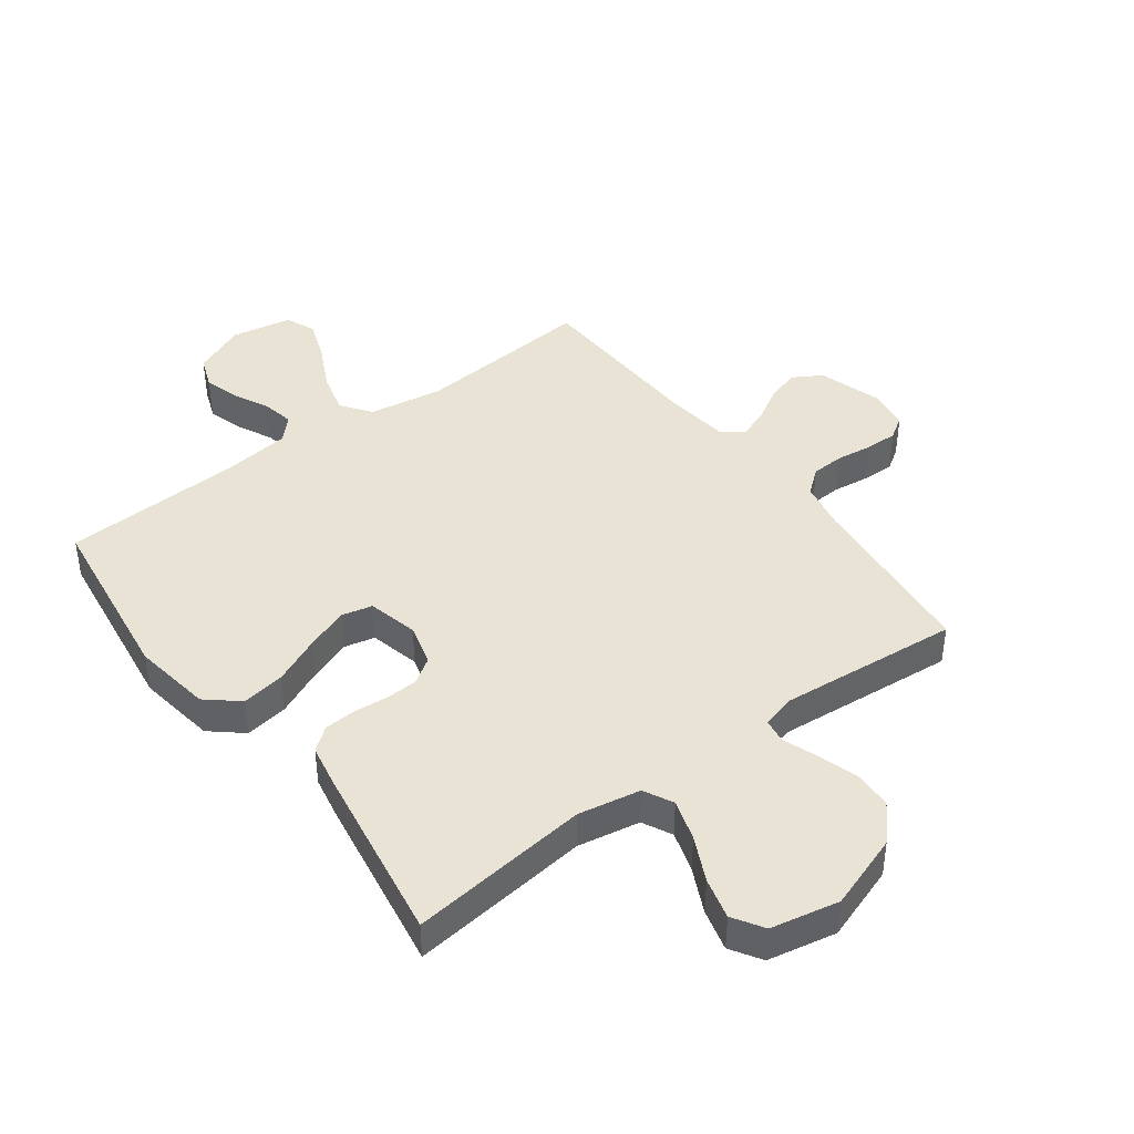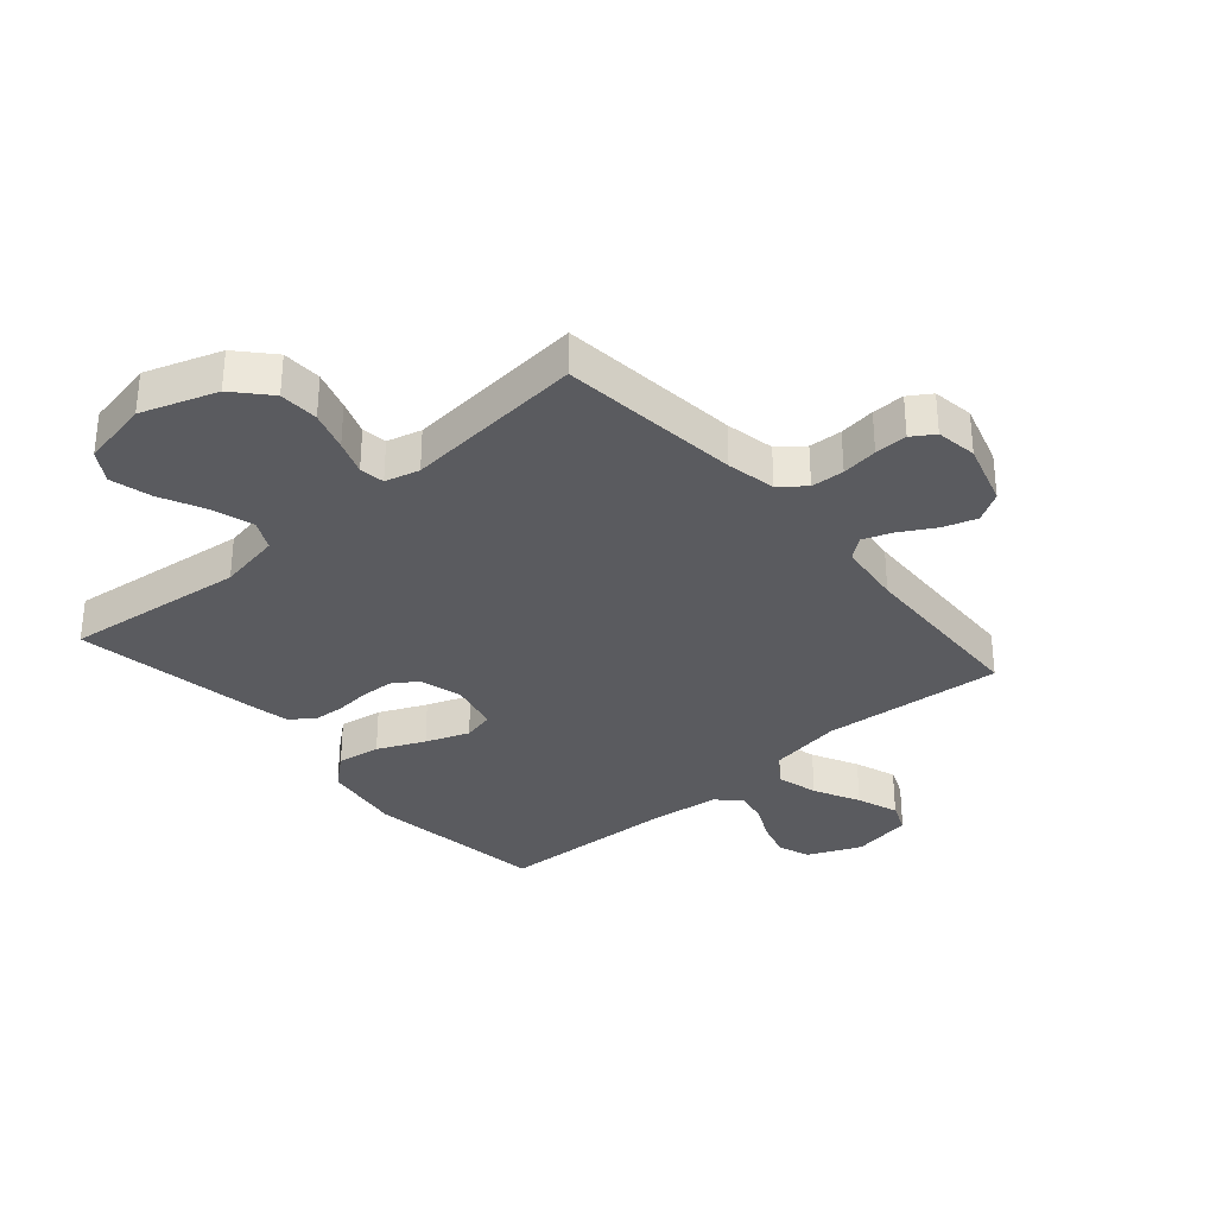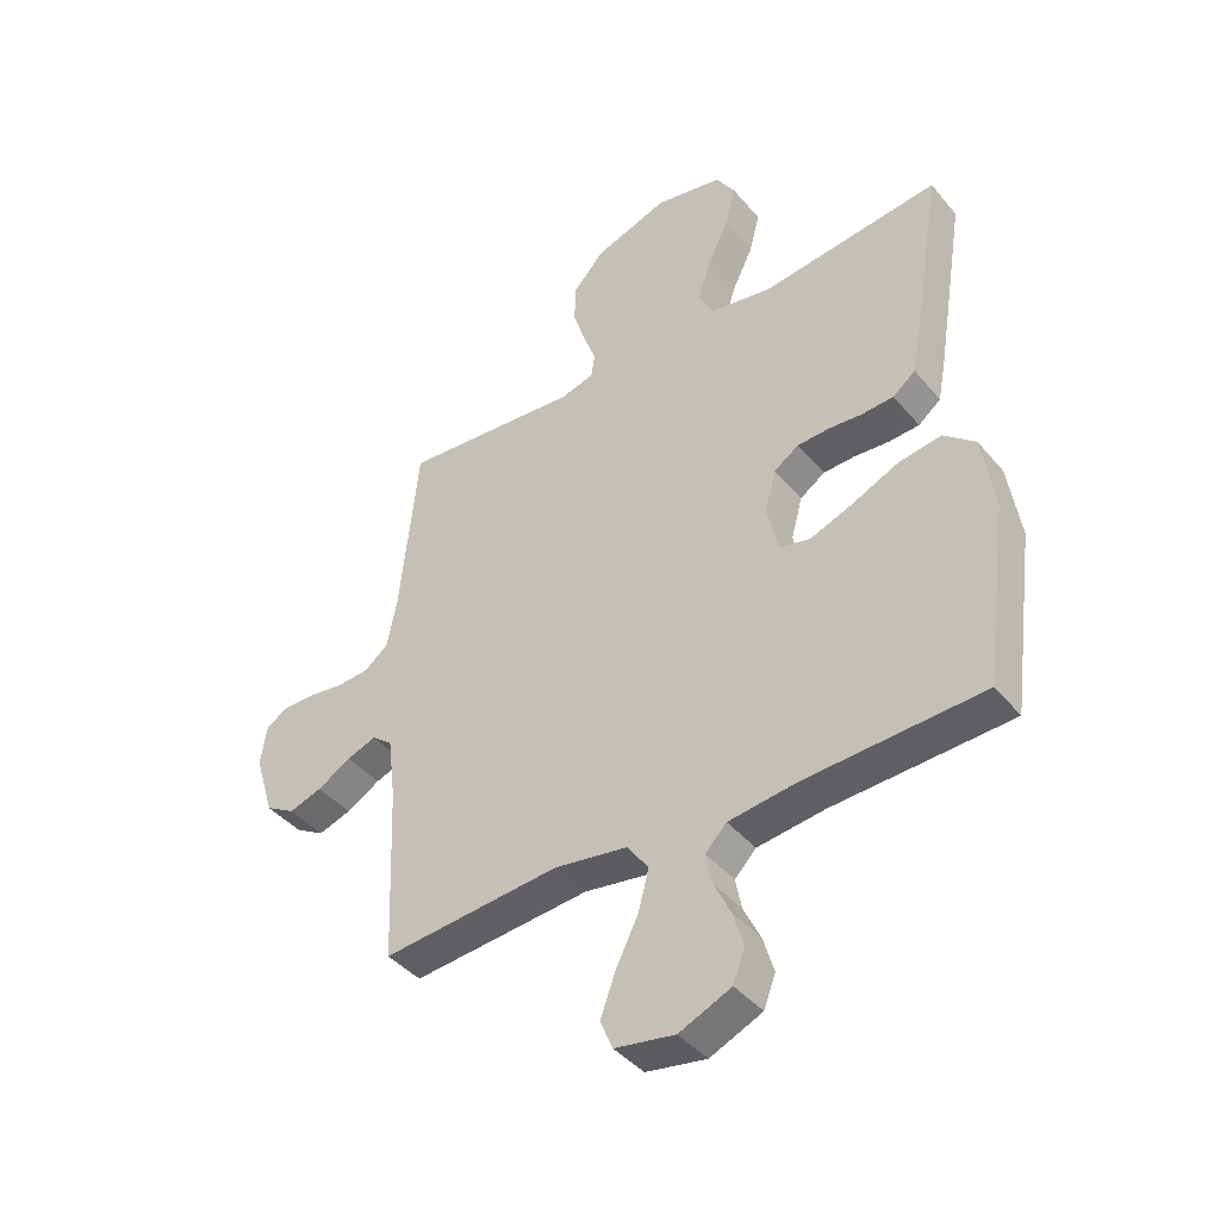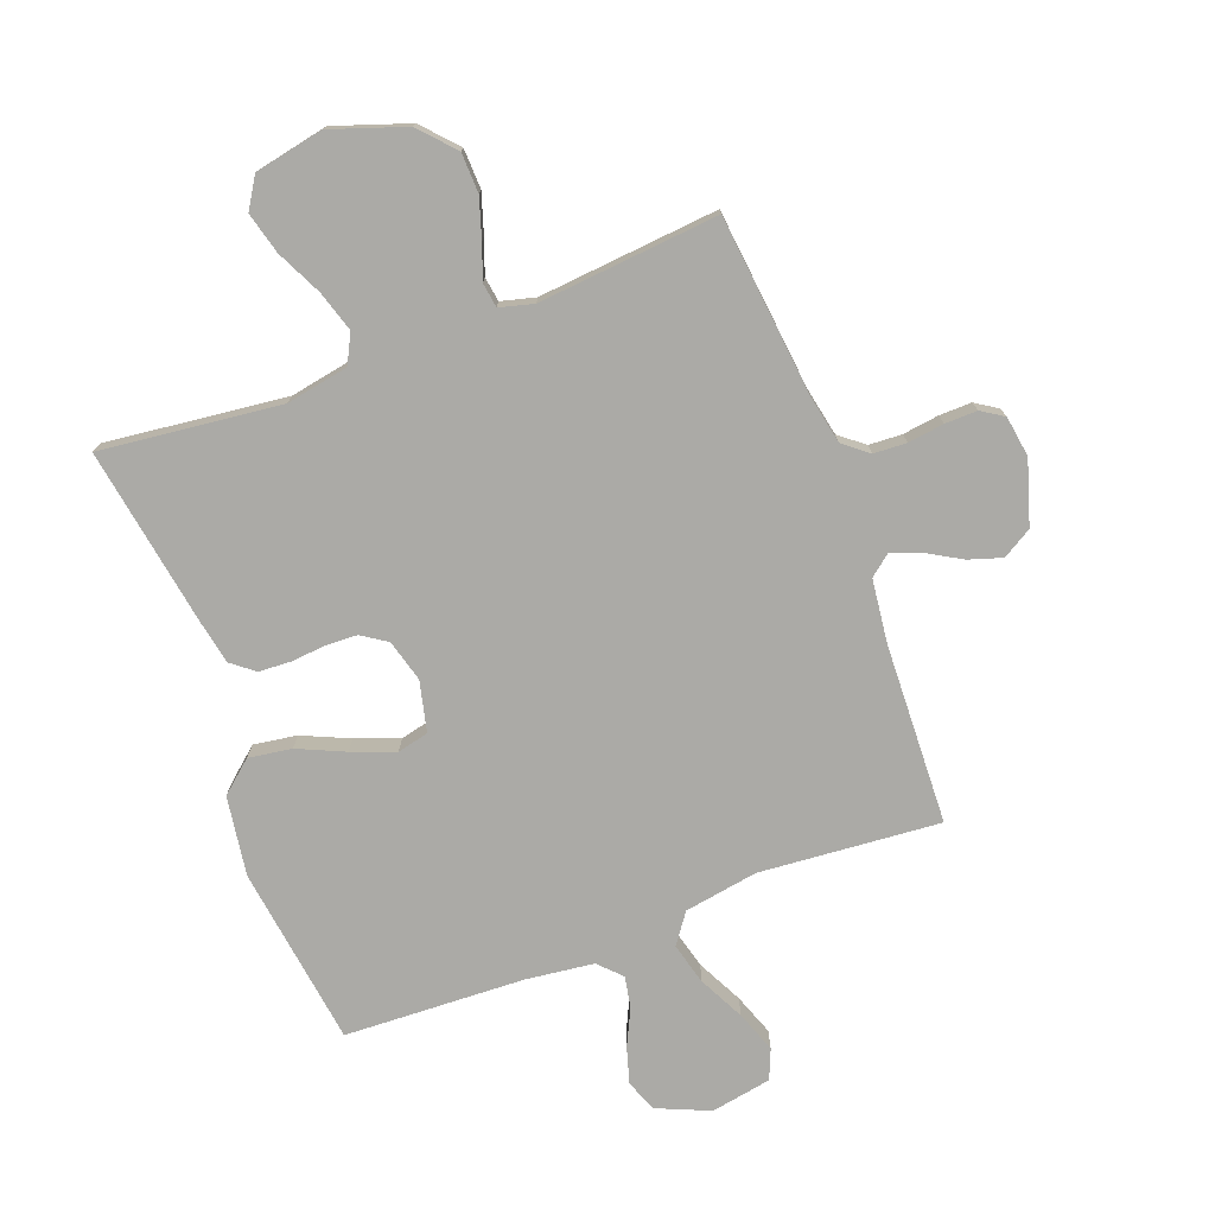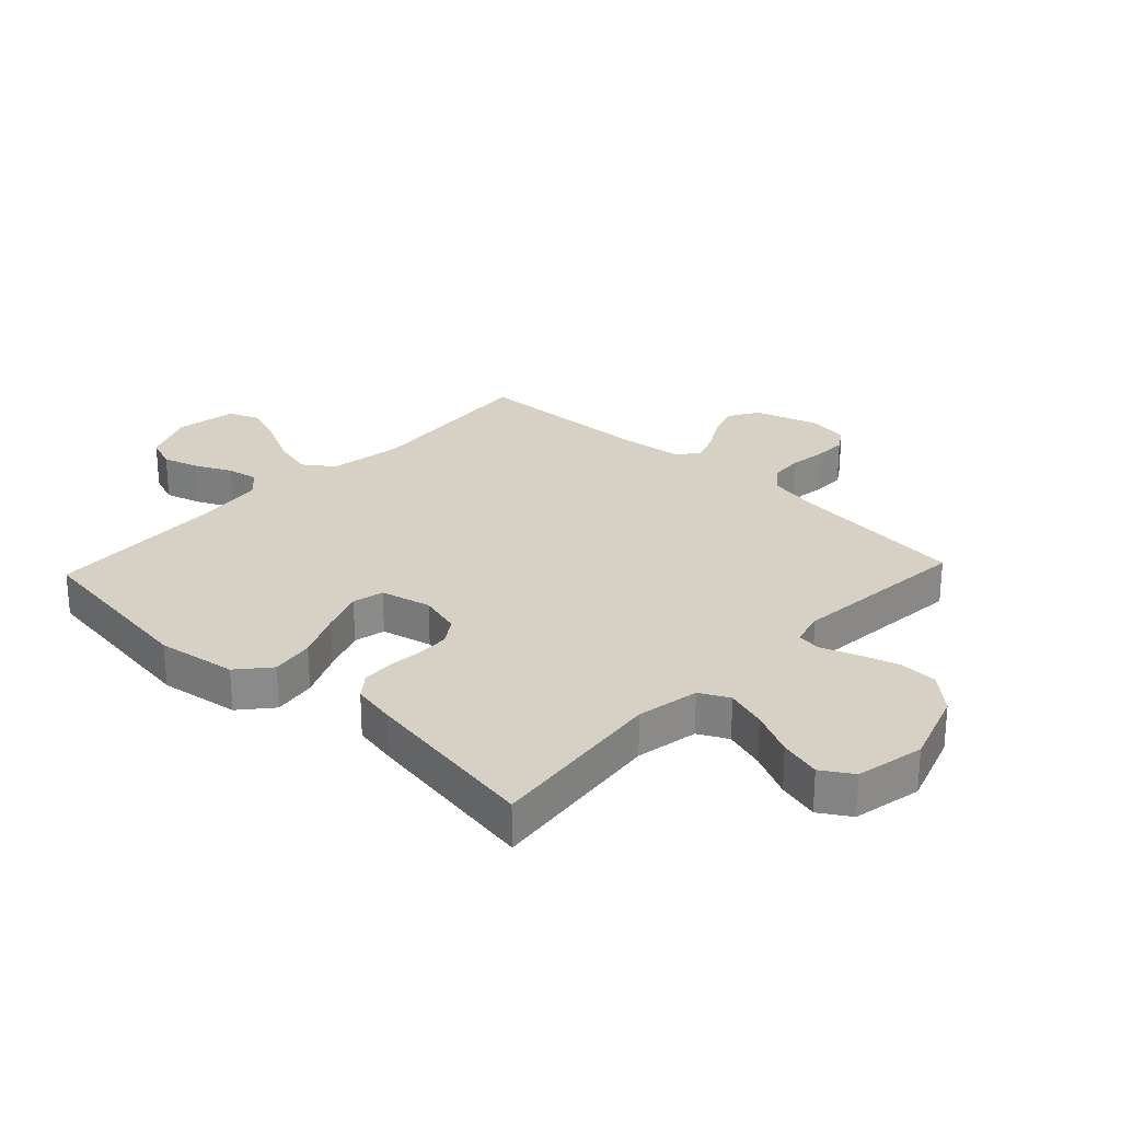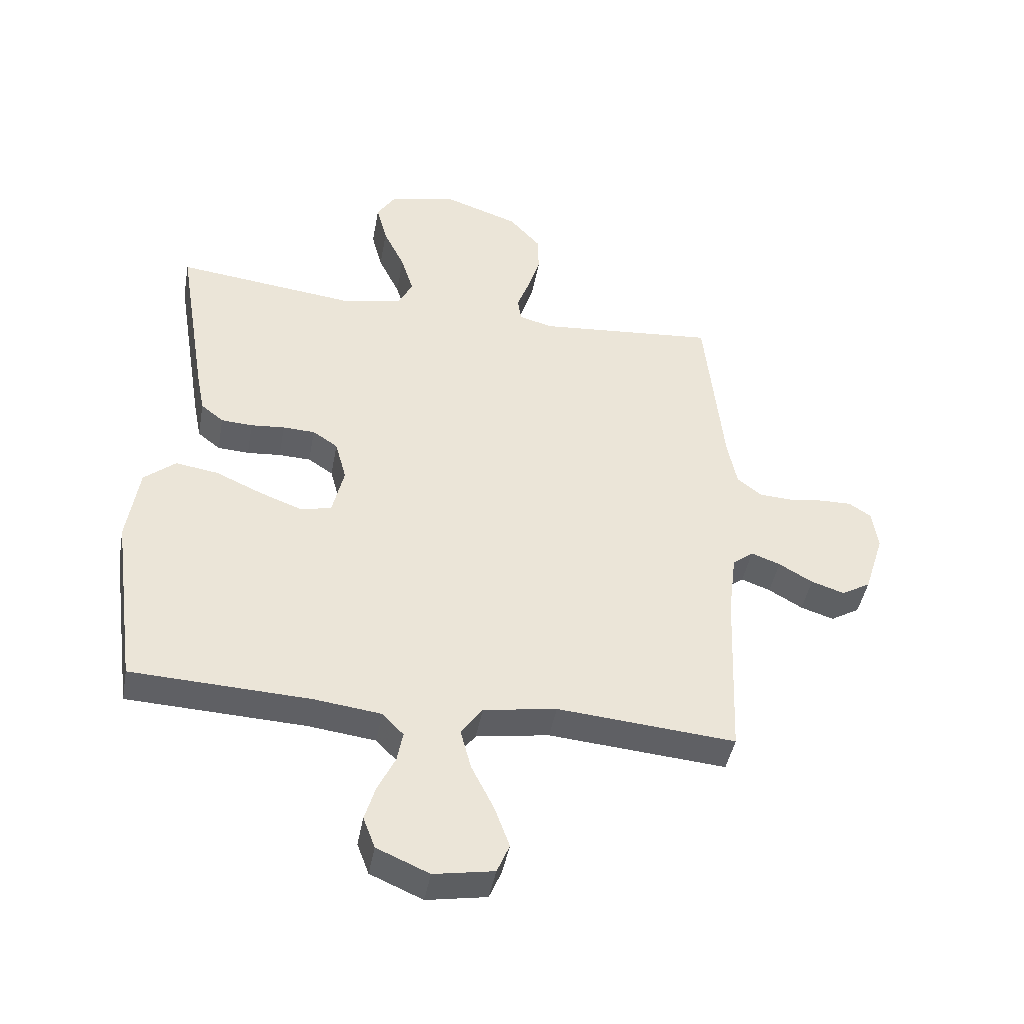
<metadata>
{"format":"obj","ext":"obj","renderer":"f3d","projection":"perspective","resolution":1024,"background":"white","views":[{"elev":42.3,"azim":-36.7,"up":"+Y"},{"elev":-33.1,"azim":41.0,"up":"+Y"},{"elev":-42.1,"azim":-143.6,"up":"+Z"},{"elev":-75.8,"azim":20.7,"up":"+Y"},{"elev":26.8,"azim":-46.7,"up":"+Y"},{"elev":-44.1,"azim":-10.3,"up":"+Z"}]}
</metadata>
<code>
v -0.5 0.07 0.5
v -0.2 0.07 0.465
v -0.096 0.07 0.484
v -0.071 0.07 0.533
v -0.092 0.07 0.601
v -0.128 0.07 0.676
v -0.146 0.07 0.745
v -0.114 0.07 0.796
v 0 0.07 0.819
v 0.125 0.07 0.776
v 0.177 0.07 0.718
v 0.179 0.07 0.652
v 0.158 0.07 0.586
v 0.137 0.07 0.529
v 0.143 0.07 0.488
v 0.2 0.07 0.473
v 0.5 0.07 0.5
v 0.531 0.07 0.2
v 0.547 0.07 0.119
v 0.588 0.07 0.086
v 0.643 0.07 0.083
v 0.703 0.07 0.091
v 0.757 0.07 0.092
v 0.794 0.07 0.068
v 0.804 0.07 0
v 0.771 0.07 -0.106
v 0.722 0.07 -0.135
v 0.666 0.07 -0.117
v 0.609 0.07 -0.084
v 0.56 0.07 -0.066
v 0.525 0.07 -0.094
v 0.512 0.07 -0.2
v 0.5 0.07 -0.5
v 0.2 0.07 -0.475
v 0.077 0.07 -0.495
v 0.041 0.07 -0.545
v 0.059 0.07 -0.614
v 0.097 0.07 -0.69
v 0.122 0.07 -0.759
v 0.101 0.07 -0.809
v 0 0.07 -0.827
v -0.088 0.07 -0.789
v -0.108 0.07 -0.736
v -0.09 0.07 -0.676
v -0.061 0.07 -0.616
v -0.051 0.07 -0.564
v -0.087 0.07 -0.527
v -0.2 0.07 -0.513
v -0.5 0.07 -0.5
v -0.541 0.07 -0.2
v -0.521 0.07 -0.068
v -0.468 0.07 -0.023
v -0.396 0.07 -0.034
v -0.318 0.07 -0.069
v -0.246 0.07 -0.096
v -0.194 0.07 -0.084
v -0.174 0.07 0
v -0.193 0.07 0.07
v -0.235 0.07 0.098
v -0.289 0.07 0.1
v -0.346 0.07 0.095
v -0.399 0.07 0.098
v -0.437 0.07 0.128
v -0.451 0.07 0.2
v -0.5 0 0.5
v -0.2 0 0.465
v -0.096 0 0.484
v -0.071 0 0.533
v -0.092 0 0.601
v -0.128 0 0.676
v -0.146 0 0.745
v -0.114 0 0.796
v 0 0 0.819
v 0.125 0 0.776
v 0.177 0 0.718
v 0.179 0 0.652
v 0.158 0 0.586
v 0.137 0 0.529
v 0.143 0 0.488
v 0.2 0 0.473
v 0.5 0 0.5
v 0.531 0 0.2
v 0.547 0 0.119
v 0.588 0 0.086
v 0.643 0 0.083
v 0.703 0 0.091
v 0.757 0 0.092
v 0.794 0 0.068
v 0.804 0 0
v 0.771 0 -0.106
v 0.722 0 -0.135
v 0.666 0 -0.117
v 0.609 0 -0.084
v 0.56 0 -0.066
v 0.525 0 -0.094
v 0.512 0 -0.2
v 0.5 0 -0.5
v 0.2 0 -0.475
v 0.077 0 -0.495
v 0.041 0 -0.545
v 0.059 0 -0.614
v 0.097 0 -0.69
v 0.122 0 -0.759
v 0.101 0 -0.809
v 0 0 -0.827
v -0.088 0 -0.789
v -0.108 0 -0.736
v -0.09 0 -0.676
v -0.061 0 -0.616
v -0.051 0 -0.564
v -0.087 0 -0.527
v -0.2 0 -0.513
v -0.5 0 -0.5
v -0.541 0 -0.2
v -0.521 0 -0.068
v -0.468 0 -0.023
v -0.396 0 -0.034
v -0.318 0 -0.069
v -0.246 0 -0.096
v -0.194 0 -0.084
v -0.174 0 0
v -0.193 0 0.07
v -0.235 0 0.098
v -0.289 0 0.1
v -0.346 0 0.095
v -0.399 0 0.098
v -0.437 0 0.128
v -0.451 0 0.2
f 64 1 2
f 63 64 2
f 62 63 2
f 61 62 2
f 60 61 2
f 59 60 2 3
f 58 59 3 4
f 57 58 4
f 52 53 54
f 51 52 54
f 50 51 54
f 49 50 54
f 48 49 54
f 47 48 54 55
f 46 47 55 56
f 43 44 45
f 42 43 45
f 41 42 45
f 40 41 45
f 39 40 45
f 38 39 45
f 37 38 45
f 36 37 45 46
f 46 56 57
f 36 46 57
f 35 36 57
f 32 33 34
f 35 57 4
f 34 35 4
f 32 34 4
f 31 32 4
f 27 28 29
f 26 27 29
f 25 26 29
f 24 25 29
f 23 24 29
f 22 23 29
f 21 22 29
f 20 21 29 30
f 16 17 18
f 15 16 18 19
f 12 13 14
f 11 12 14
f 10 11 14
f 9 10 14
f 8 9 14
f 7 8 14
f 6 7 14
f 5 6 14
f 5 14 15
f 31 4 5
f 30 31 5
f 20 30 5
f 19 20 5
f 5 15 19
f 66 65 128
f 66 128 127
f 66 127 126
f 66 126 125
f 66 125 124
f 67 66 124 123
f 68 67 123 122
f 68 122 121
f 118 117 116
f 118 116 115
f 118 115 114
f 118 114 113
f 118 113 112
f 119 118 112 111
f 120 119 111 110
f 109 108 107
f 109 107 106
f 109 106 105
f 109 105 104
f 109 104 103
f 109 103 102
f 109 102 101
f 110 109 101 100
f 121 120 110
f 121 110 100
f 121 100 99
f 98 97 96
f 68 121 99
f 68 99 98
f 68 98 96
f 68 96 95
f 93 92 91
f 93 91 90
f 93 90 89
f 93 89 88
f 93 88 87
f 93 87 86
f 93 86 85
f 94 93 85 84
f 82 81 80
f 83 82 80 79
f 78 77 76
f 78 76 75
f 78 75 74
f 78 74 73
f 78 73 72
f 78 72 71
f 78 71 70
f 78 70 69
f 79 78 69
f 69 68 95
f 69 95 94
f 69 94 84
f 69 84 83
f 83 79 69
f 1 65 66 2
f 2 66 67 3
f 3 67 68 4
f 4 68 69 5
f 5 69 70 6
f 6 70 71 7
f 7 71 72 8
f 8 72 73 9
f 9 73 74 10
f 10 74 75 11
f 11 75 76 12
f 12 76 77 13
f 13 77 78 14
f 14 78 79 15
f 15 79 80 16
f 16 80 81 17
f 17 81 82 18
f 18 82 83 19
f 19 83 84 20
f 20 84 85 21
f 21 85 86 22
f 22 86 87 23
f 23 87 88 24
f 24 88 89 25
f 25 89 90 26
f 26 90 91 27
f 27 91 92 28
f 28 92 93 29
f 29 93 94 30
f 30 94 95 31
f 31 95 96 32
f 32 96 97 33
f 33 97 98 34
f 34 98 99 35
f 35 99 100 36
f 36 100 101 37
f 37 101 102 38
f 38 102 103 39
f 39 103 104 40
f 40 104 105 41
f 41 105 106 42
f 42 106 107 43
f 43 107 108 44
f 44 108 109 45
f 45 109 110 46
f 46 110 111 47
f 47 111 112 48
f 48 112 113 49
f 49 113 114 50
f 50 114 115 51
f 51 115 116 52
f 52 116 117 53
f 53 117 118 54
f 54 118 119 55
f 55 119 120 56
f 56 120 121 57
f 57 121 122 58
f 58 122 123 59
f 59 123 124 60
f 60 124 125 61
f 61 125 126 62
f 62 126 127 63
f 63 127 128 64
f 64 128 65 1

</code>
